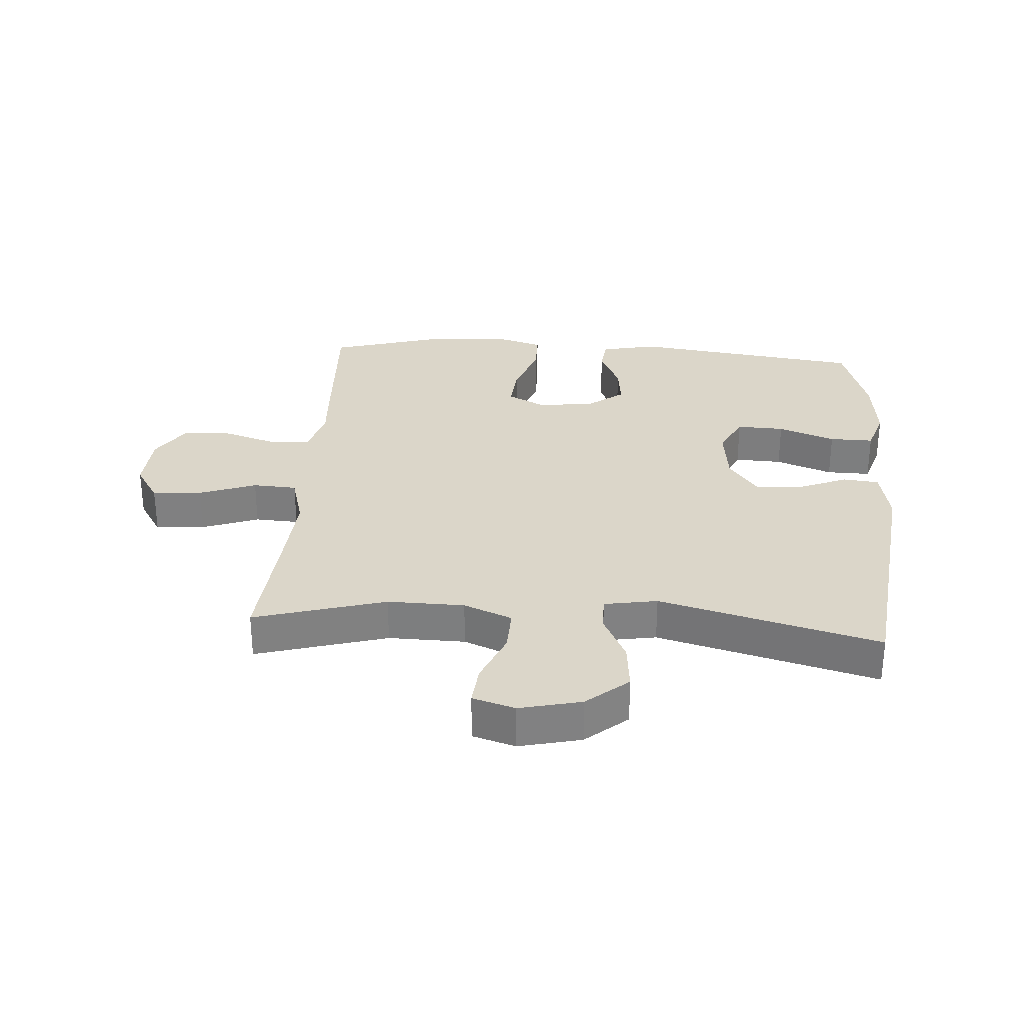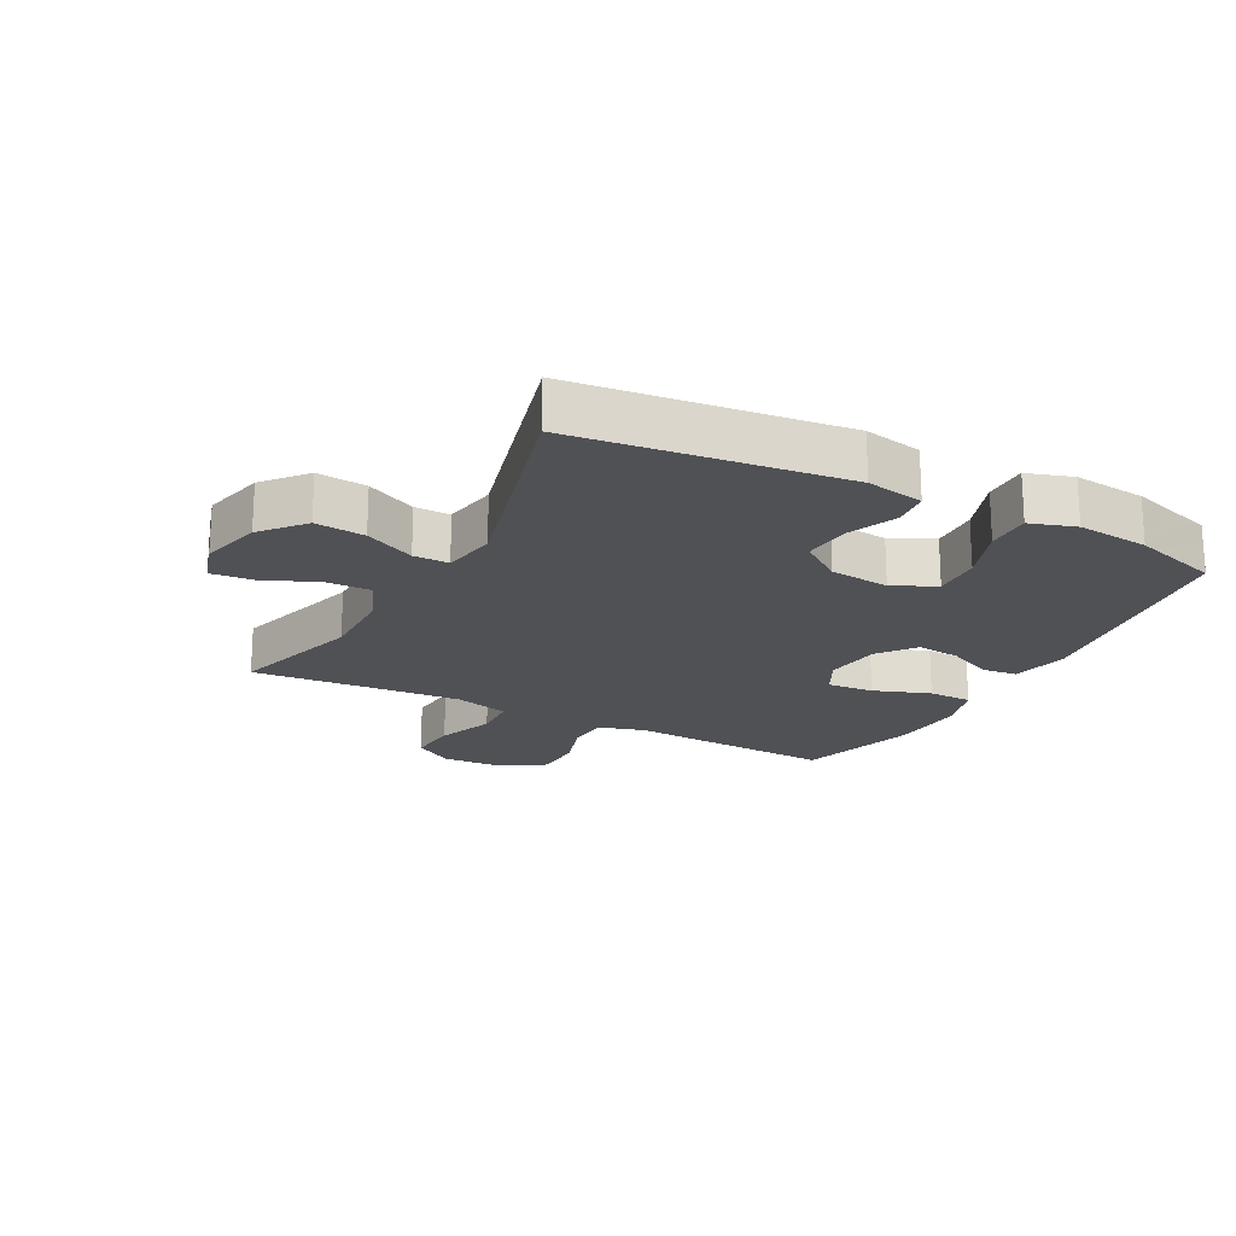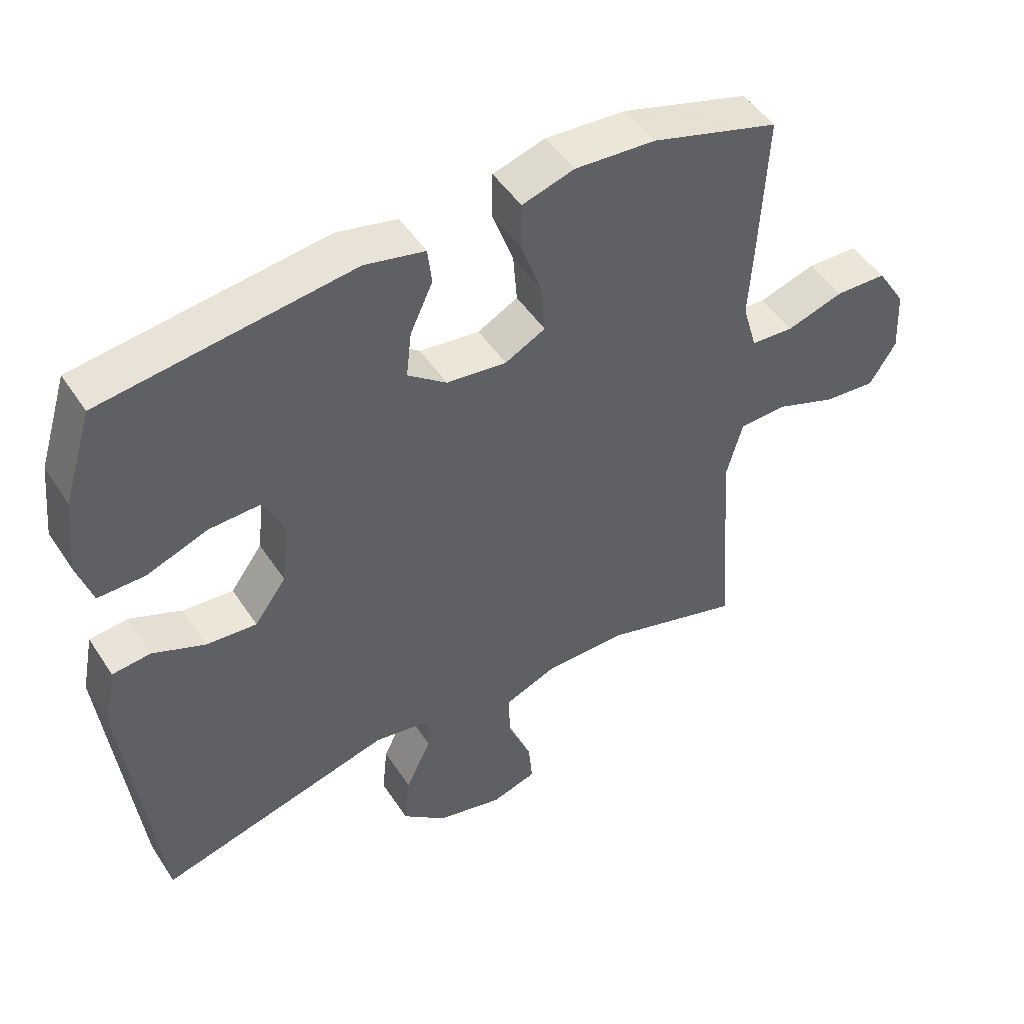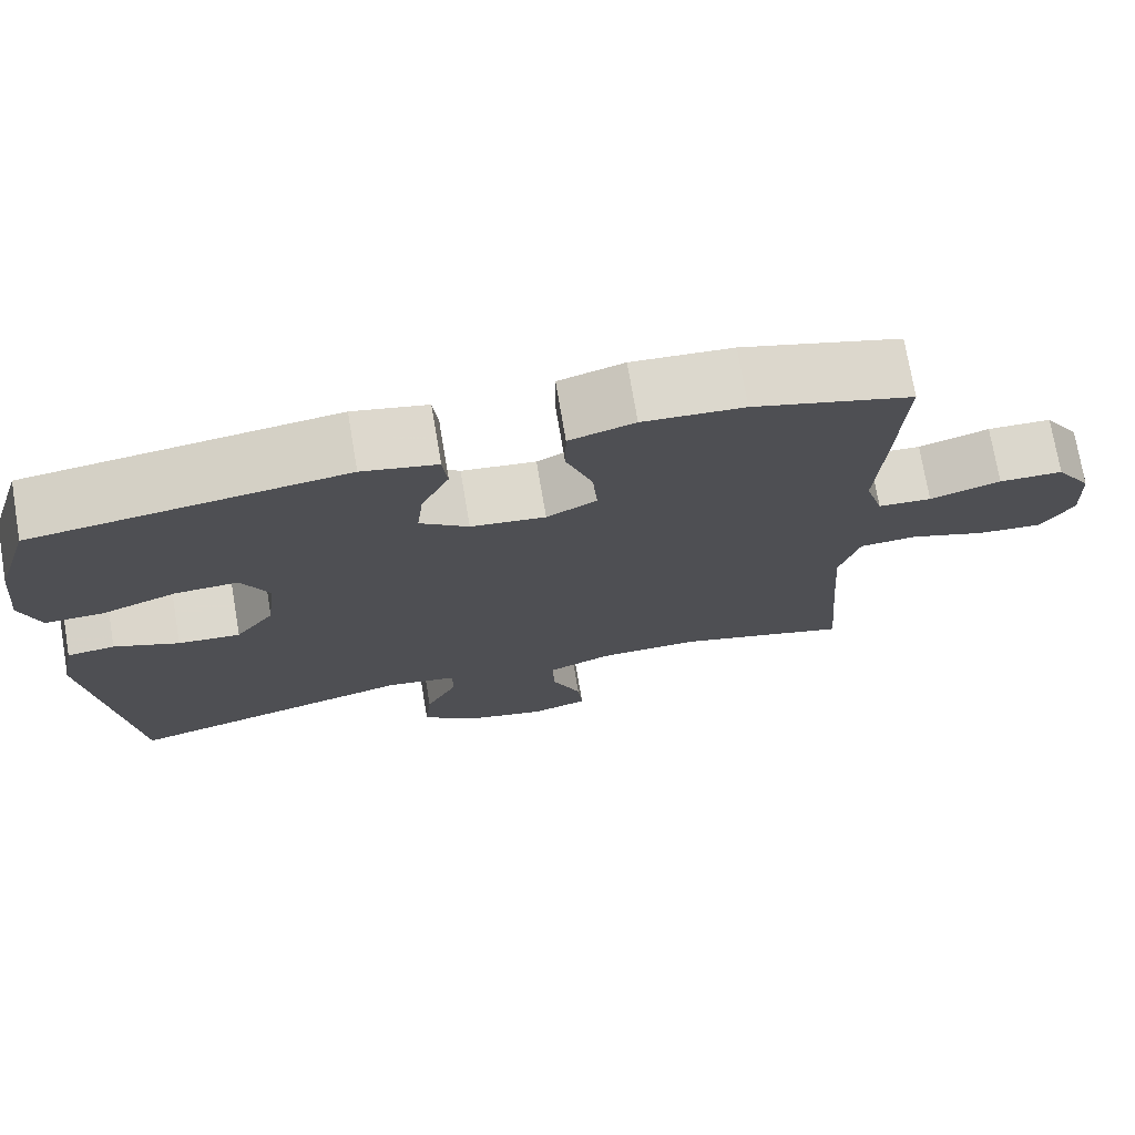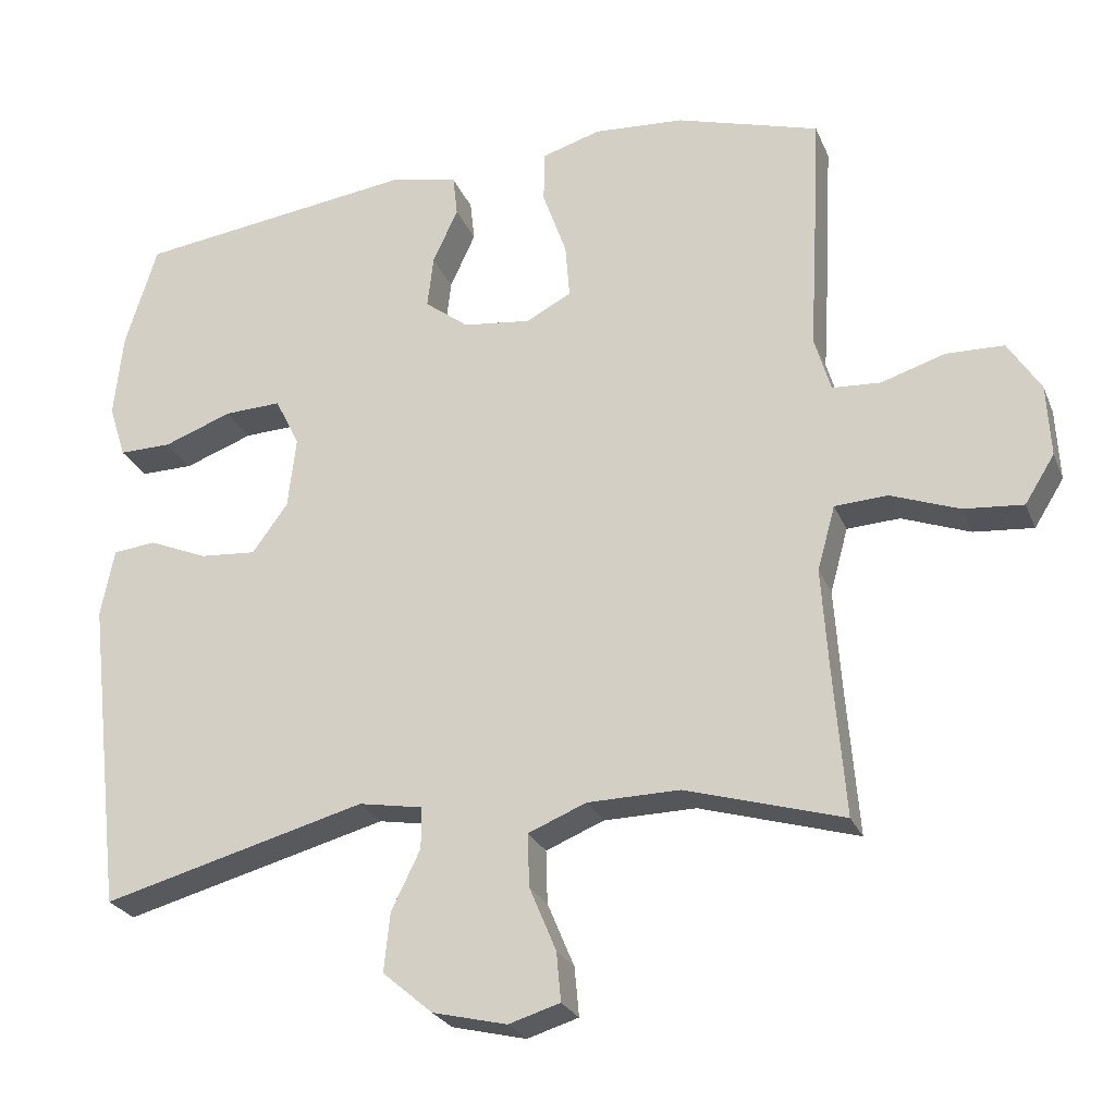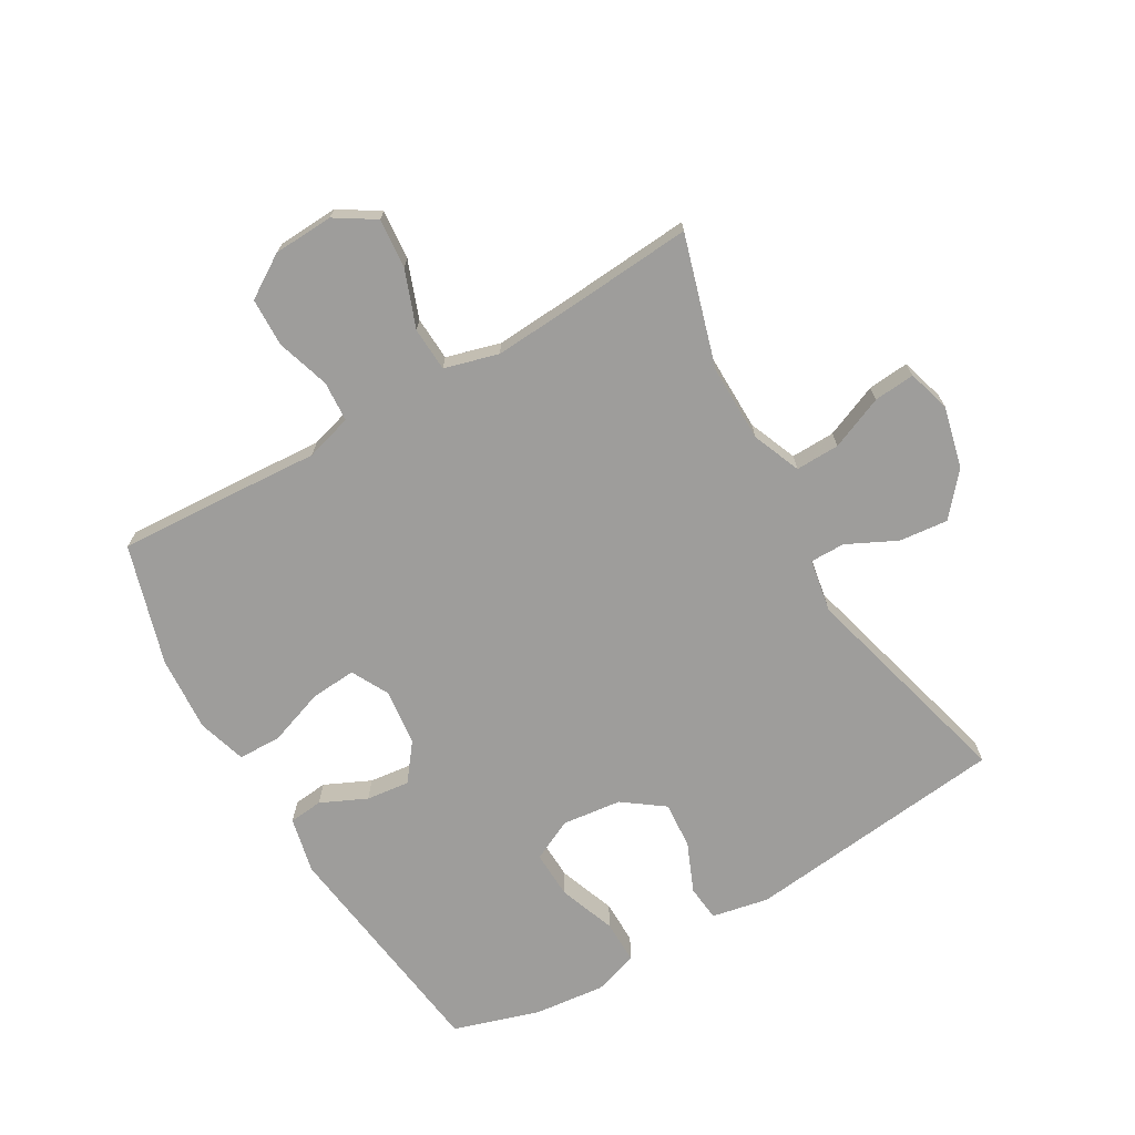
<metadata>
{"format":"obj","ext":"obj","renderer":"f3d","projection":"perspective","resolution":1024,"background":"white","views":[{"elev":30.0,"azim":-175.9,"up":"+Y"},{"elev":-19.9,"azim":-117.8,"up":"+Y"},{"elev":48.3,"azim":-31.8,"up":"+Z"},{"elev":73.8,"azim":-9.6,"up":"+Z"},{"elev":-25.4,"azim":18.9,"up":"+Z"},{"elev":-70.6,"azim":120.0,"up":"+Y"}]}
</metadata>
<code>
v 0.5 0.07 -0.5
v 0.288 0.07 -0.438
v 0.164 0.07 -0.44
v 0.086 0.07 -0.472
v 0.088 0.07 -0.543
v 0.124 0.07 -0.629
v 0.13 0.07 -0.695
v 0.061 0.07 -0.716
v -0.039 0.07 -0.692
v -0.106 0.07 -0.635
v -0.098 0.07 -0.556
v -0.059 0.07 -0.476
v -0.059 0.07 -0.42
v -0.145 0.07 -0.405
v -0.5 0.07 -0.5
v -0.549 0.07 -0.076
v -0.531 0.07 0.016
v -0.473 0.07 0.022
v -0.394 0.07 -0.011
v -0.318 0.07 -0.017
v -0.27 0.07 0.049
v -0.259 0.07 0.145
v -0.292 0.07 0.212
v -0.369 0.07 0.209
v -0.461 0.07 0.175
v -0.532 0.07 0.174
v -0.555 0.07 0.246
v -0.543 0.07 0.361
v -0.5 0.07 0.5
v -0.123 0.07 0.55
v -0.032 0.07 0.53
v -0.026 0.07 0.475
v -0.06 0.07 0.401
v -0.068 0.07 0.331
v -0.009 0.07 0.286
v 0.082 0.07 0.275
v 0.143 0.07 0.307
v 0.137 0.07 0.381
v 0.105 0.07 0.471
v 0.106 0.07 0.541
v 0.185 0.07 0.565
v 0.307 0.07 0.557
v 0.5 0.07 0.5
v 0.489 0.07 0.285
v 0.482 0.07 0.169
v 0.504 0.07 0.094
v 0.569 0.07 0.09
v 0.655 0.07 0.117
v 0.733 0.07 0.115
v 0.777 0.07 0.046
v 0.782 0.07 -0.051
v 0.742 0.07 -0.115
v 0.662 0.07 -0.108
v 0.57 0.07 -0.074
v 0.499 0.07 -0.078
v 0.475 0.07 -0.165
v 0.484 0.07 -0.298
v 0.5 0 -0.5
v 0.288 0 -0.438
v 0.164 0 -0.44
v 0.086 0 -0.472
v 0.088 0 -0.543
v 0.124 0 -0.629
v 0.13 0 -0.695
v 0.061 0 -0.716
v -0.039 0 -0.692
v -0.106 0 -0.635
v -0.098 0 -0.556
v -0.059 0 -0.476
v -0.059 0 -0.42
v -0.145 0 -0.405
v -0.5 0 -0.5
v -0.549 0 -0.076
v -0.531 0 0.016
v -0.473 0 0.022
v -0.394 0 -0.011
v -0.318 0 -0.017
v -0.27 0 0.049
v -0.259 0 0.145
v -0.292 0 0.212
v -0.369 0 0.209
v -0.461 0 0.175
v -0.532 0 0.174
v -0.555 0 0.246
v -0.543 0 0.361
v -0.5 0 0.5
v -0.123 0 0.55
v -0.032 0 0.53
v -0.026 0 0.475
v -0.06 0 0.401
v -0.068 0 0.331
v -0.009 0 0.286
v 0.082 0 0.275
v 0.143 0 0.307
v 0.137 0 0.381
v 0.105 0 0.471
v 0.106 0 0.541
v 0.185 0 0.565
v 0.307 0 0.557
v 0.5 0 0.5
v 0.489 0 0.285
v 0.482 0 0.169
v 0.504 0 0.094
v 0.569 0 0.09
v 0.655 0 0.117
v 0.733 0 0.115
v 0.777 0 0.046
v 0.782 0 -0.051
v 0.742 0 -0.115
v 0.662 0 -0.108
v 0.57 0 -0.074
v 0.499 0 -0.078
v 0.475 0 -0.165
v 0.484 0 -0.298
f 51 52 53 54
f 51 54 55
f 50 51 55
f 47 48 49 50
f 46 47 50 55
f 45 46 55 56
f 43 44 45
f 42 43 45
f 41 42 45 56
f 38 39 40 41
f 37 38 41 56
f 30 31 32 33
f 30 33 34
f 29 30 34
f 28 29 34 35
f 24 25 26 27
f 23 24 27 28
f 16 17 18 19
f 14 15 16 19
f 13 14 19 20
f 9 10 11 12
f 9 12 13
f 8 9 13
f 5 6 7 8
f 4 5 8 13
f 3 4 13 20
f 57 1 2
f 36 37 56 57
f 35 36 57 2
f 23 28 35
f 22 23 35 2
f 21 22 2 3
f 3 20 21
f 111 110 109 108
f 112 111 108
f 112 108 107
f 107 106 105 104
f 112 107 104 103
f 113 112 103 102
f 102 101 100
f 102 100 99
f 113 102 99 98
f 98 97 96 95
f 113 98 95 94
f 90 89 88 87
f 91 90 87
f 91 87 86
f 92 91 86 85
f 84 83 82 81
f 85 84 81 80
f 76 75 74 73
f 76 73 72 71
f 77 76 71 70
f 69 68 67 66
f 70 69 66
f 70 66 65
f 65 64 63 62
f 70 65 62 61
f 77 70 61 60
f 59 58 114
f 114 113 94 93
f 59 114 93 92
f 92 85 80
f 59 92 80 79
f 60 59 79 78
f 78 77 60
f 1 58 59 2
f 2 59 60 3
f 3 60 61 4
f 4 61 62 5
f 5 62 63 6
f 6 63 64 7
f 7 64 65 8
f 8 65 66 9
f 9 66 67 10
f 10 67 68 11
f 11 68 69 12
f 12 69 70 13
f 13 70 71 14
f 14 71 72 15
f 15 72 73 16
f 16 73 74 17
f 17 74 75 18
f 18 75 76 19
f 19 76 77 20
f 20 77 78 21
f 21 78 79 22
f 22 79 80 23
f 23 80 81 24
f 24 81 82 25
f 25 82 83 26
f 26 83 84 27
f 27 84 85 28
f 28 85 86 29
f 29 86 87 30
f 30 87 88 31
f 31 88 89 32
f 32 89 90 33
f 33 90 91 34
f 34 91 92 35
f 35 92 93 36
f 36 93 94 37
f 37 94 95 38
f 38 95 96 39
f 39 96 97 40
f 40 97 98 41
f 41 98 99 42
f 42 99 100 43
f 43 100 101 44
f 44 101 102 45
f 45 102 103 46
f 46 103 104 47
f 47 104 105 48
f 48 105 106 49
f 49 106 107 50
f 50 107 108 51
f 51 108 109 52
f 52 109 110 53
f 53 110 111 54
f 54 111 112 55
f 55 112 113 56
f 56 113 114 57
f 57 114 58 1

</code>
